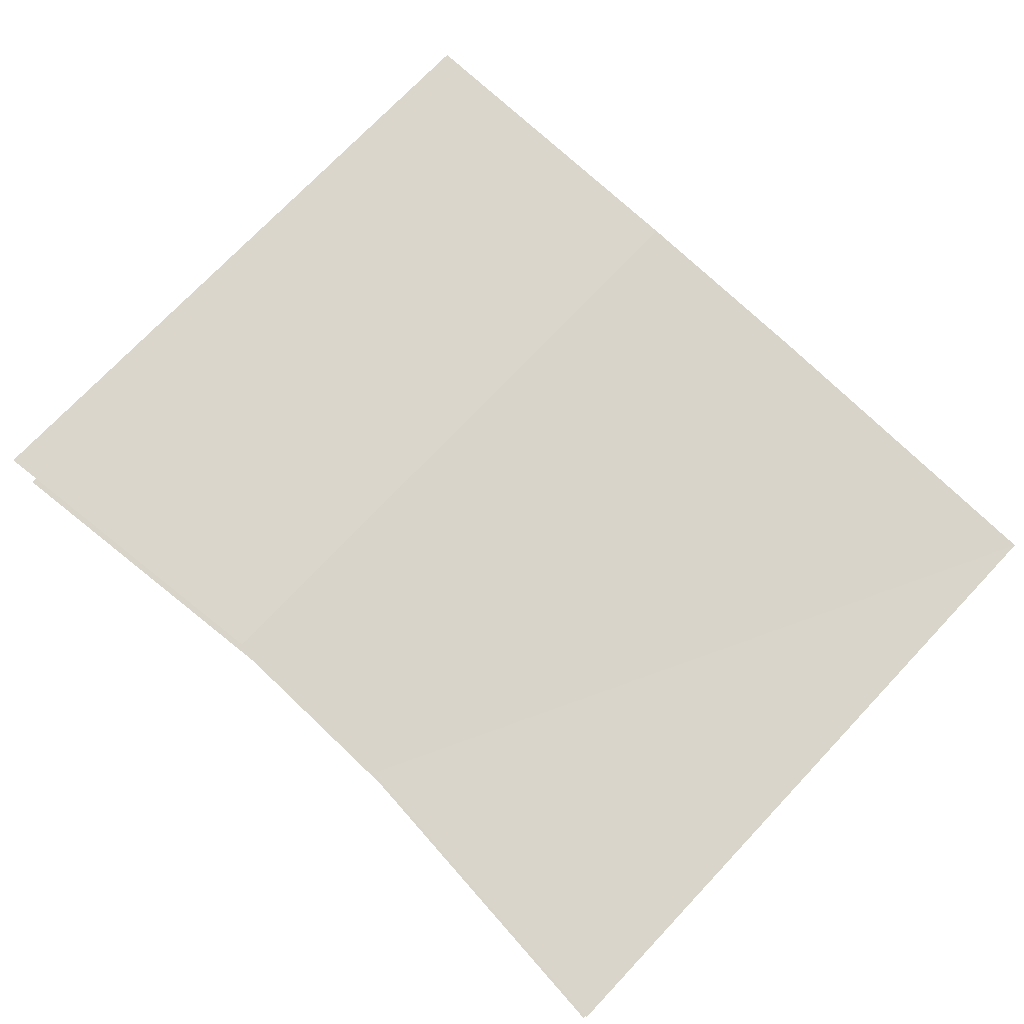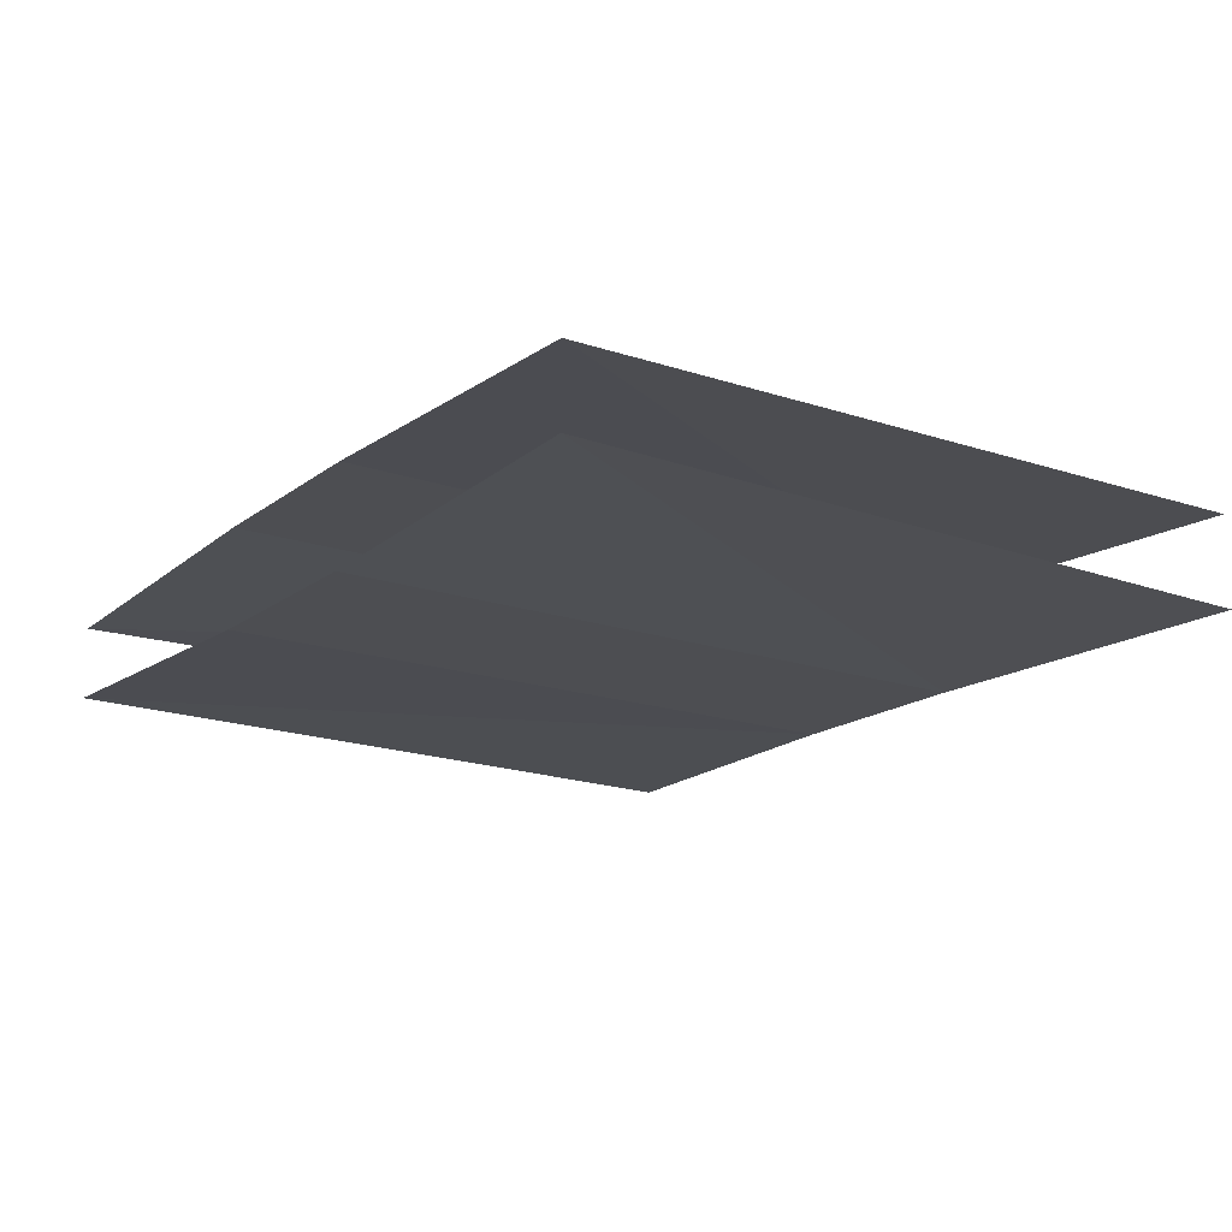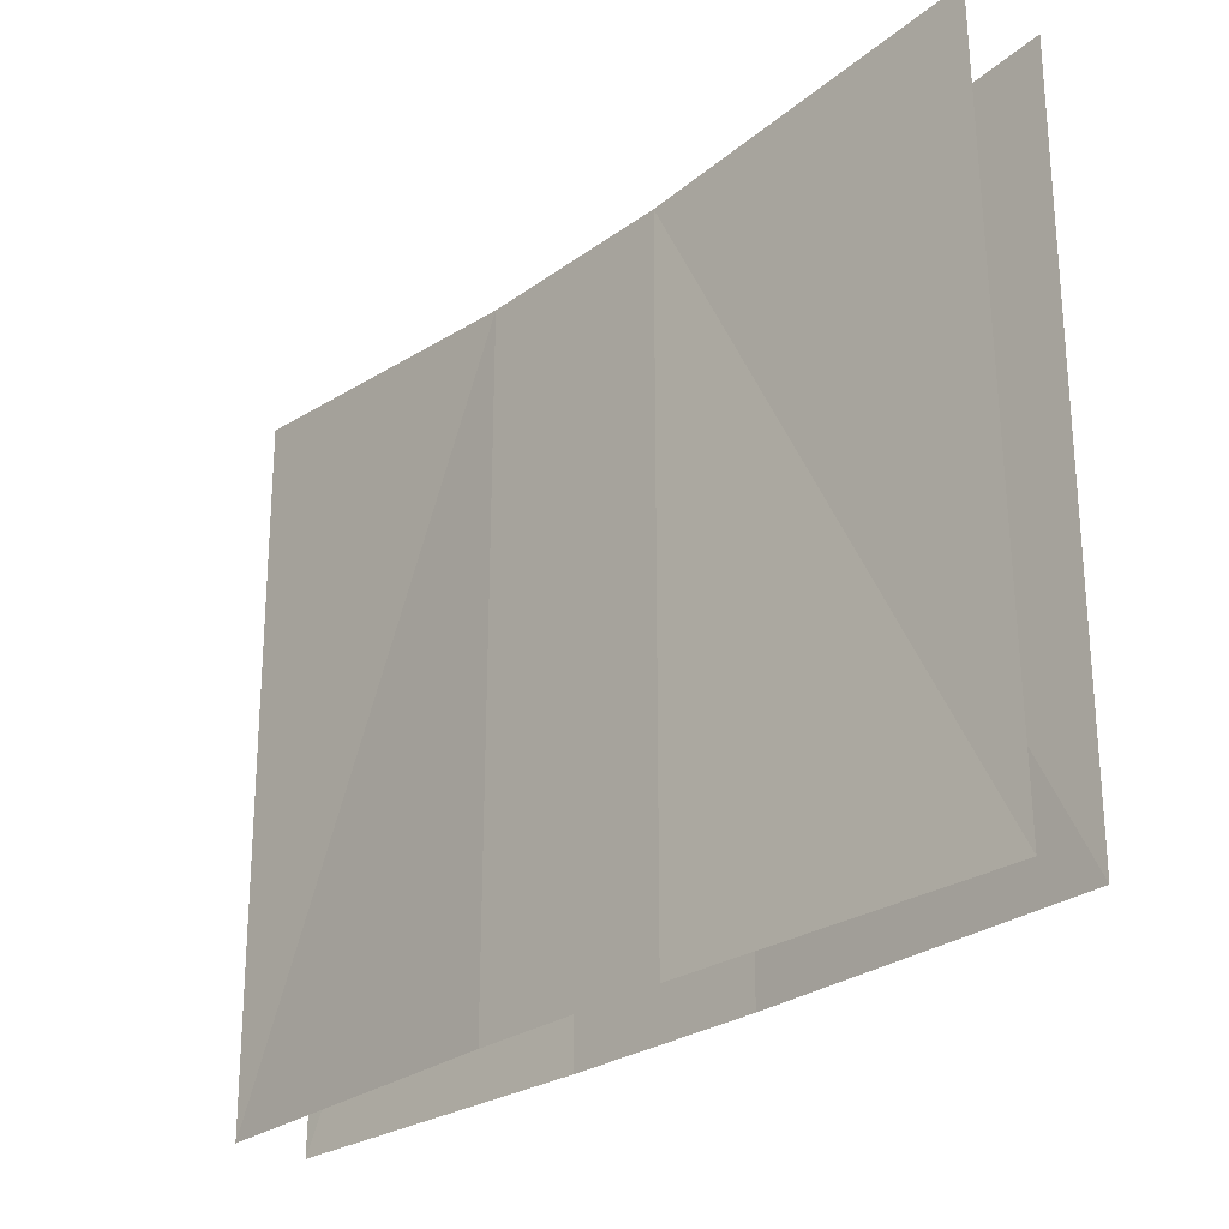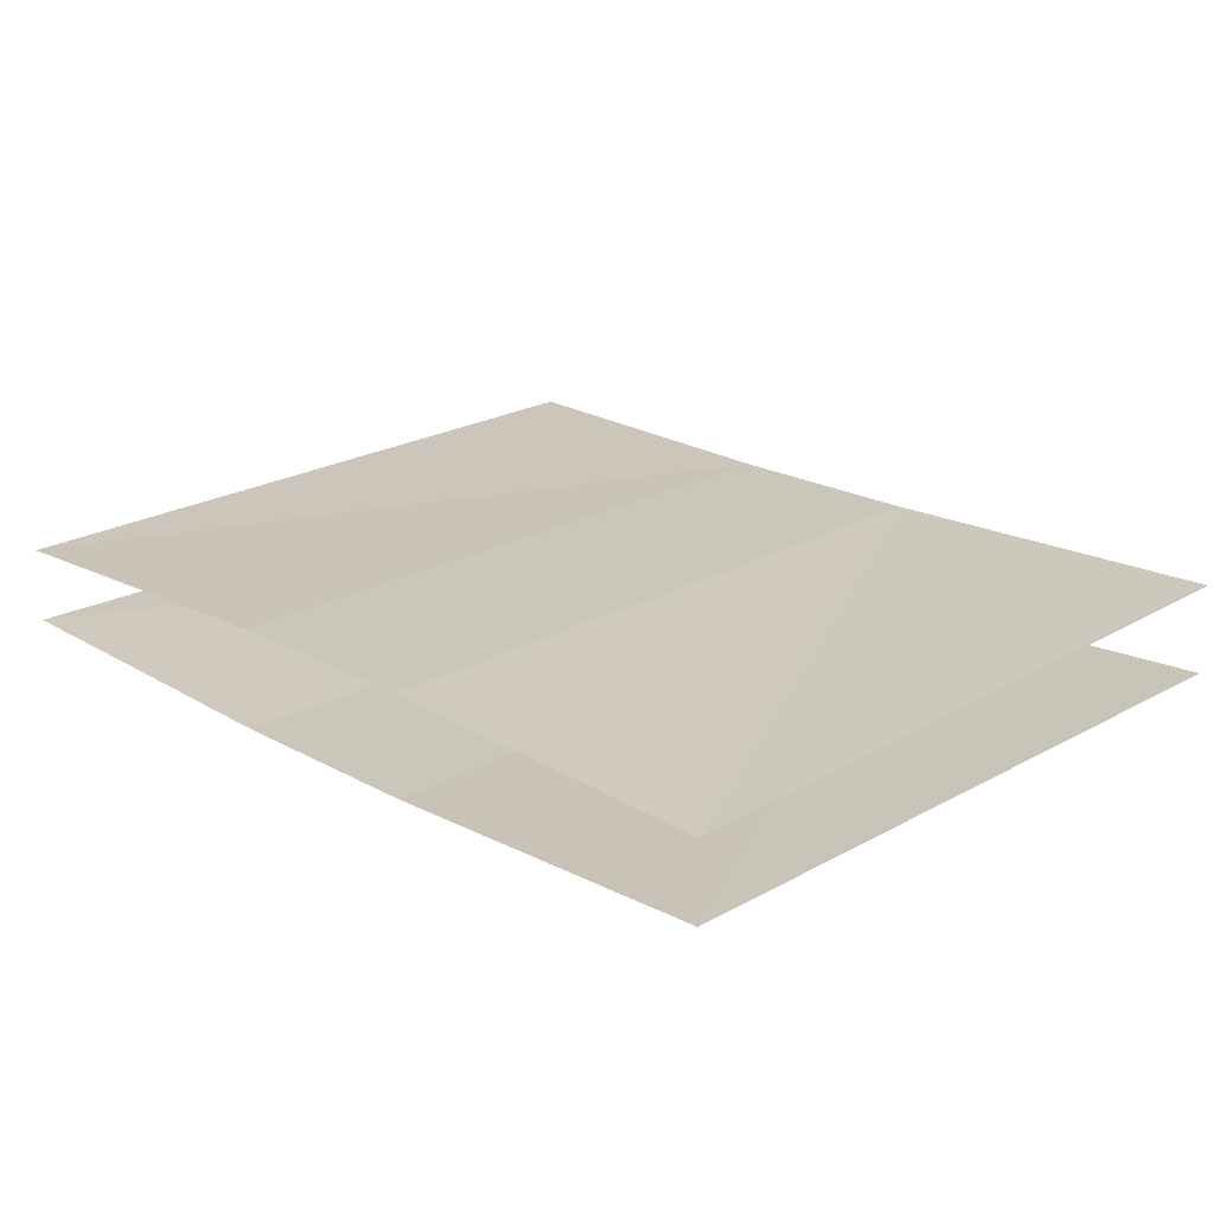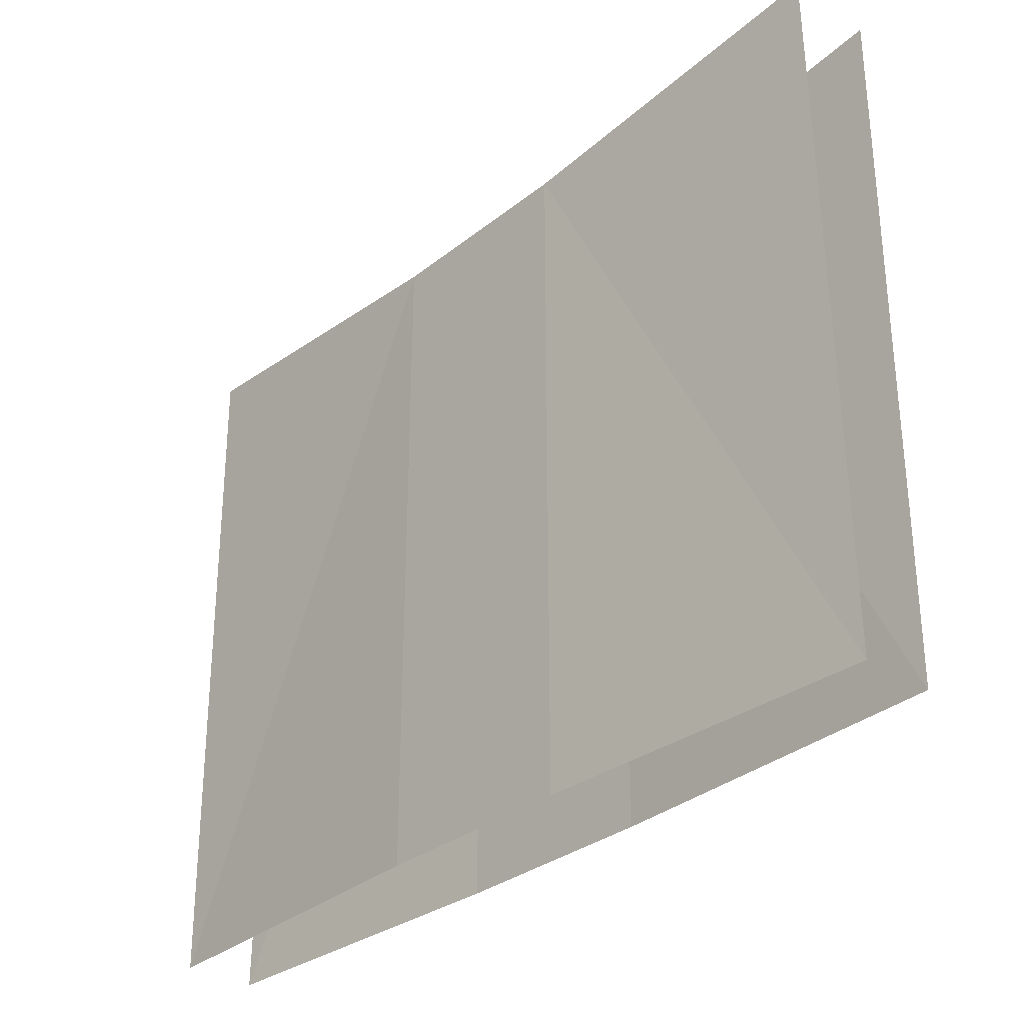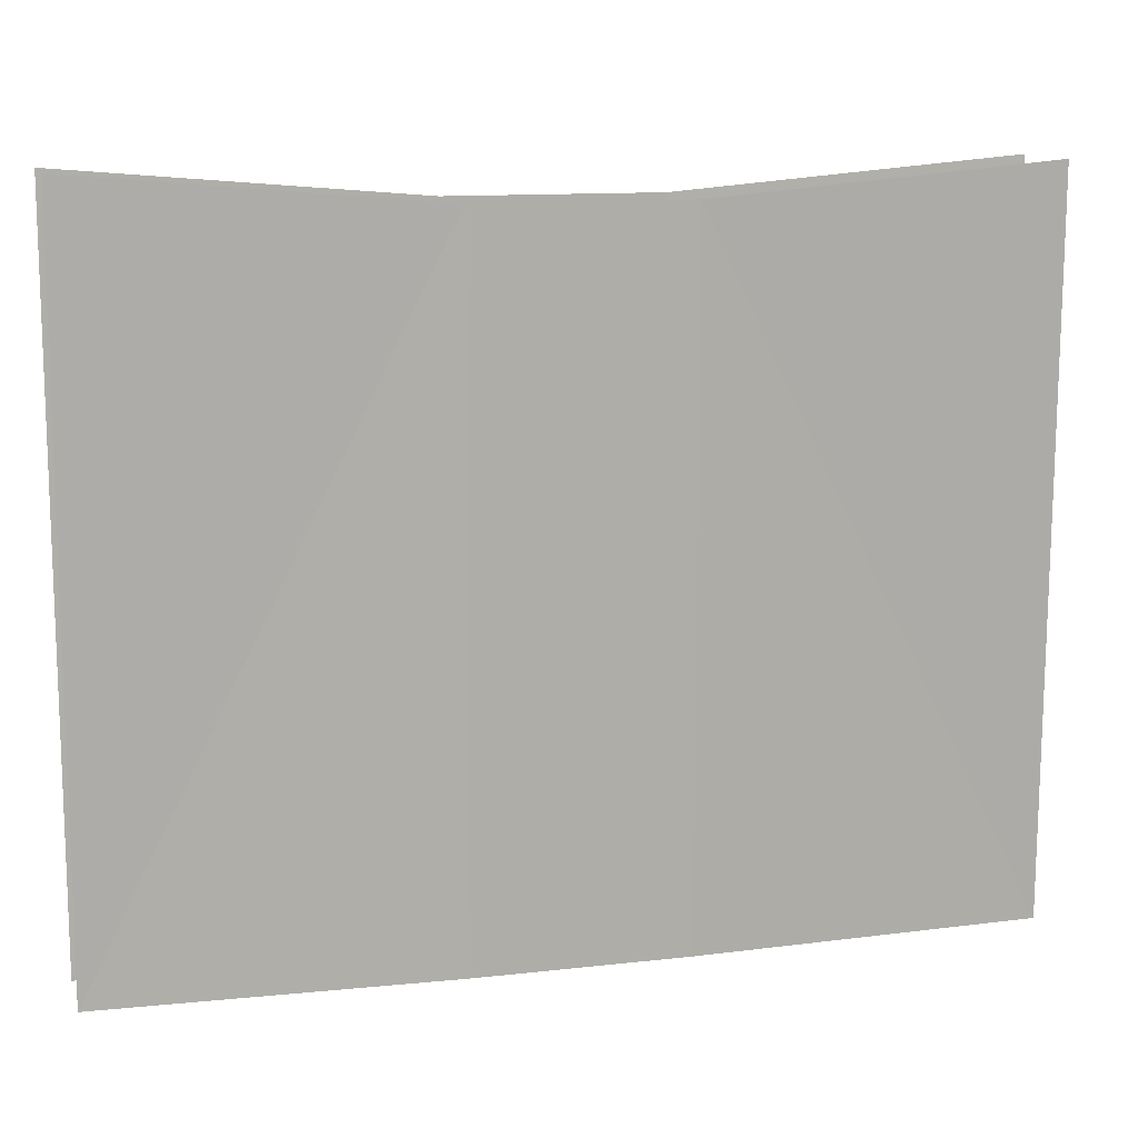
<metadata>
{"format":"obj","ext":"obj","renderer":"f3d","projection":"perspective","resolution":1024,"background":"white","views":[{"elev":74.8,"azim":-136.5,"up":"+Z"},{"elev":-17.1,"azim":55.4,"up":"+Z"},{"elev":-27.0,"azim":47.9,"up":"+Y"},{"elev":21.2,"azim":44.6,"up":"+Z"},{"elev":-32.0,"azim":-132.2,"up":"+Y"},{"elev":12.2,"azim":-15.1,"up":"+Y"}]}
</metadata>
<code>
o 立方体.001
v -32.92 2.371 0.09394
v -32.92 1.065 -0.09394
v -32.92 2.371 -0.09394
v -32.92 1.065 0.09394
v -33.12 1.065 -0.09394
v -33.12 1.065 0.09394
v -33.12 2.371 -0.09394
v -33.12 2.371 0.09394
v -32.27 1.065 0.07113
v -32.27 2.428 0.08589
v -32.27 2.428 -0.08589
v -32.27 1.065 -0.07113
v -33.32 2.371 0.09394
v -33.32 1.065 -0.09394
v -33.32 2.371 -0.09394
v -33.32 1.065 0.09394
v -33.98 1.065 0.07113
v -33.98 2.428 0.08589
v -33.98 2.428 -0.08589
v -33.98 1.065 -0.07113
f 7 2 5
f 1 6 4
f 9 1 4
f 3 12 2
f 14 7 5
f 6 13 16
f 17 13 18
f 20 15 14
f 7 3 2
f 1 8 6
f 9 10 1
f 3 11 12
f 14 15 7
f 6 8 13
f 17 16 13
f 20 19 15

</code>
